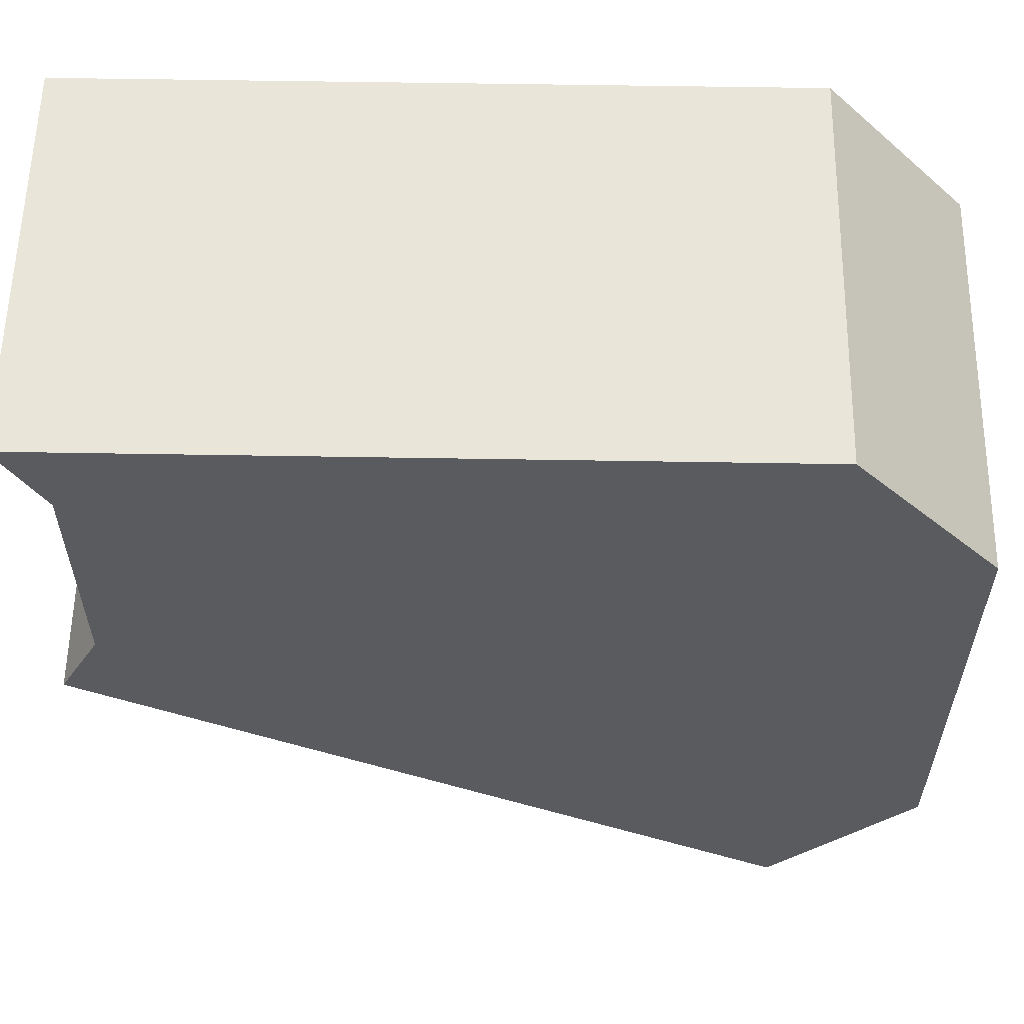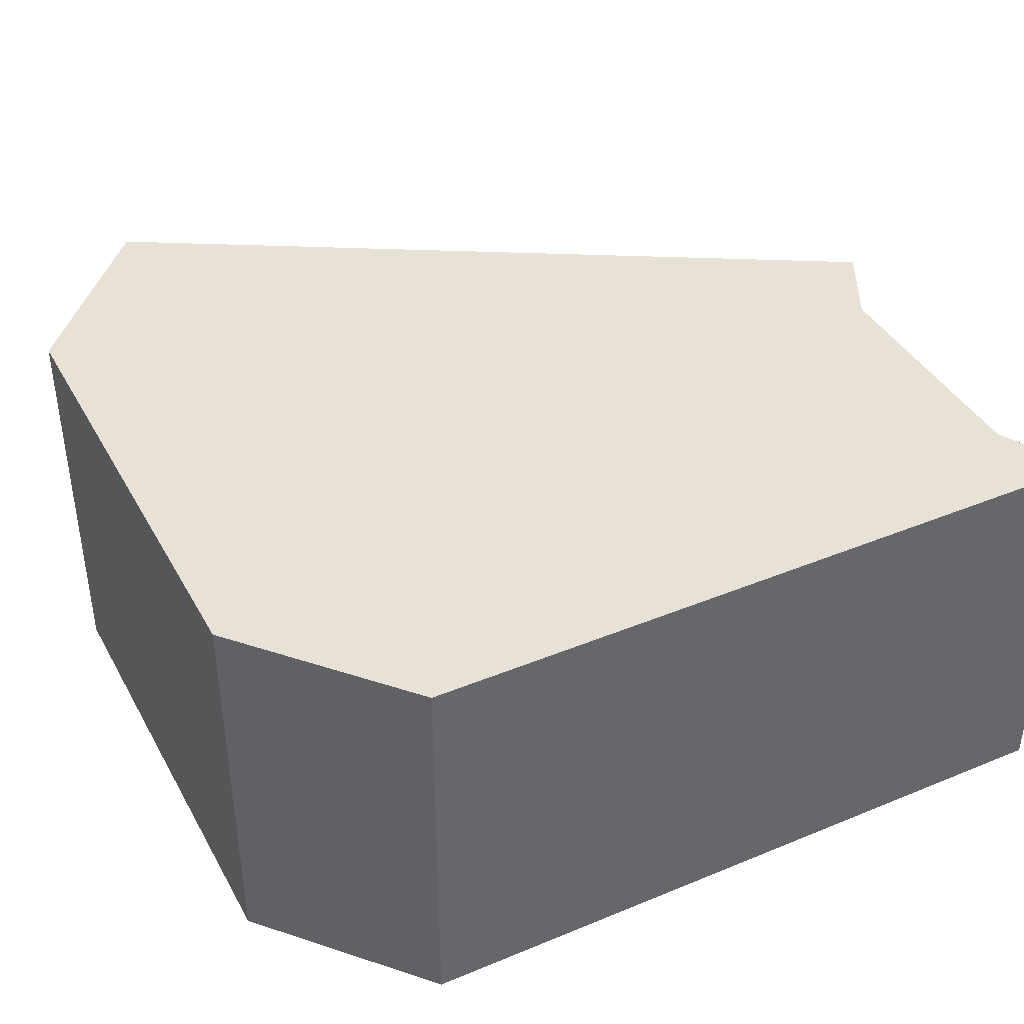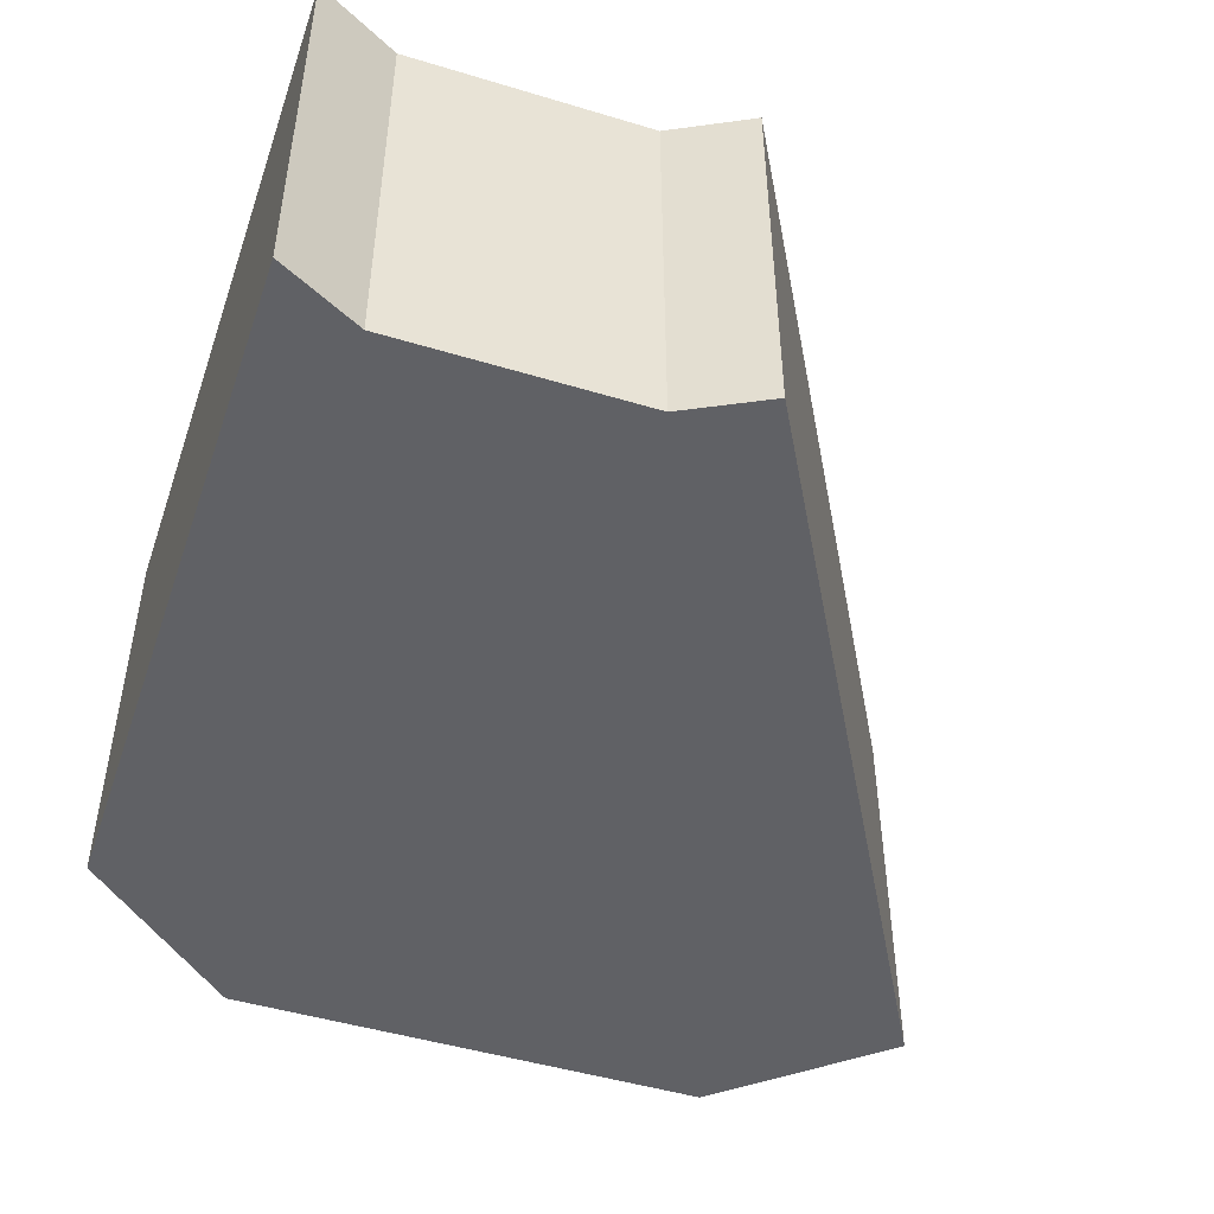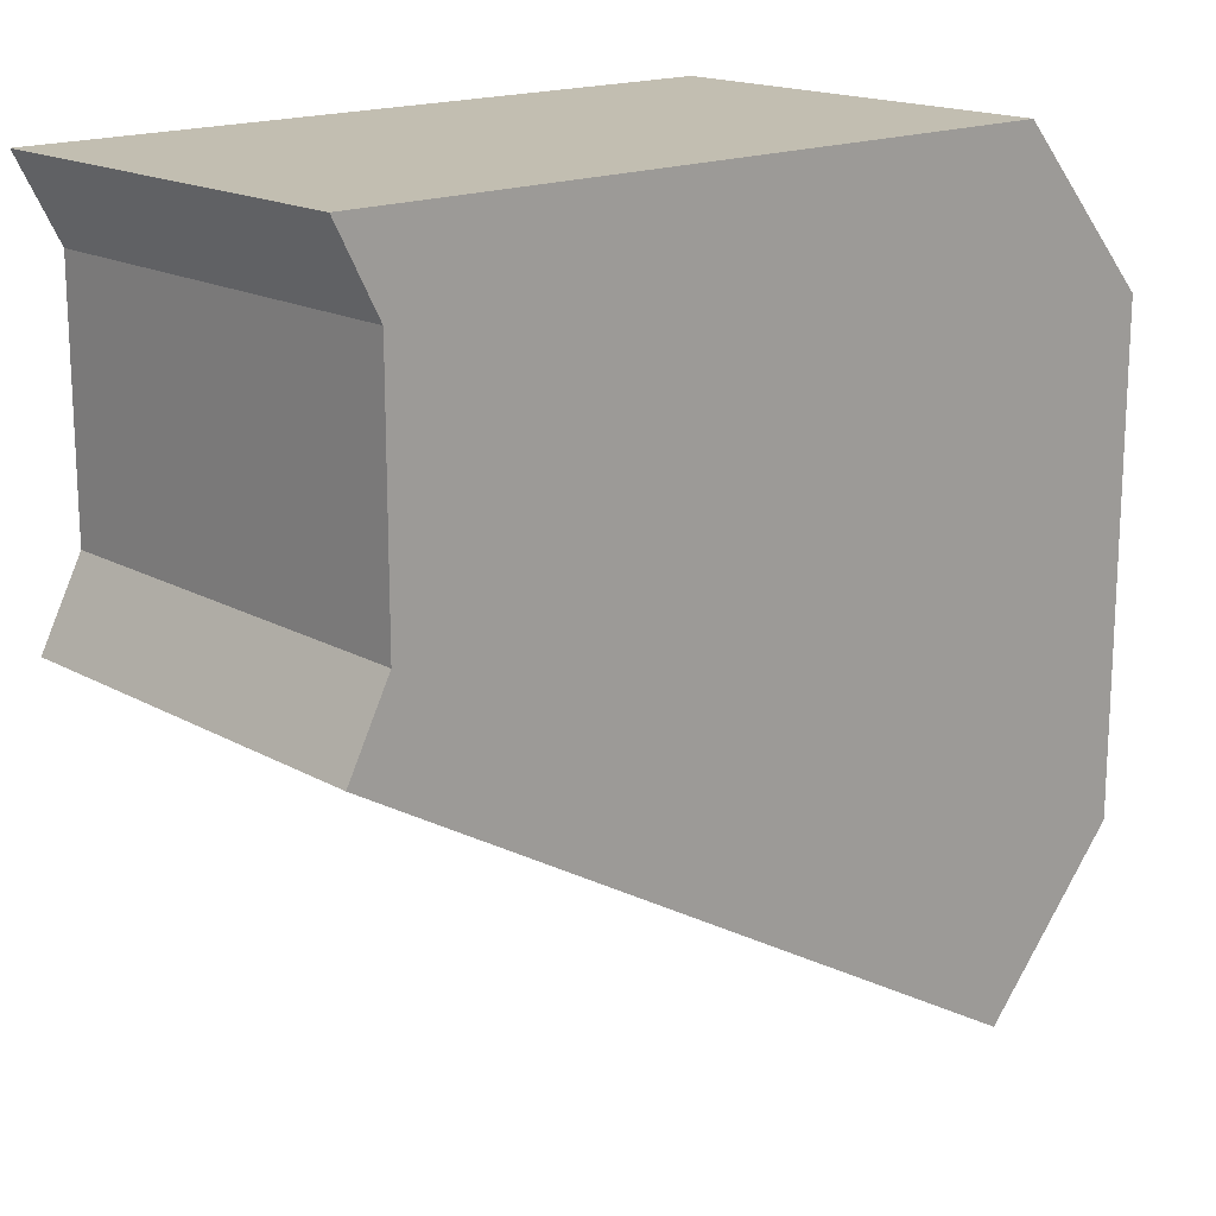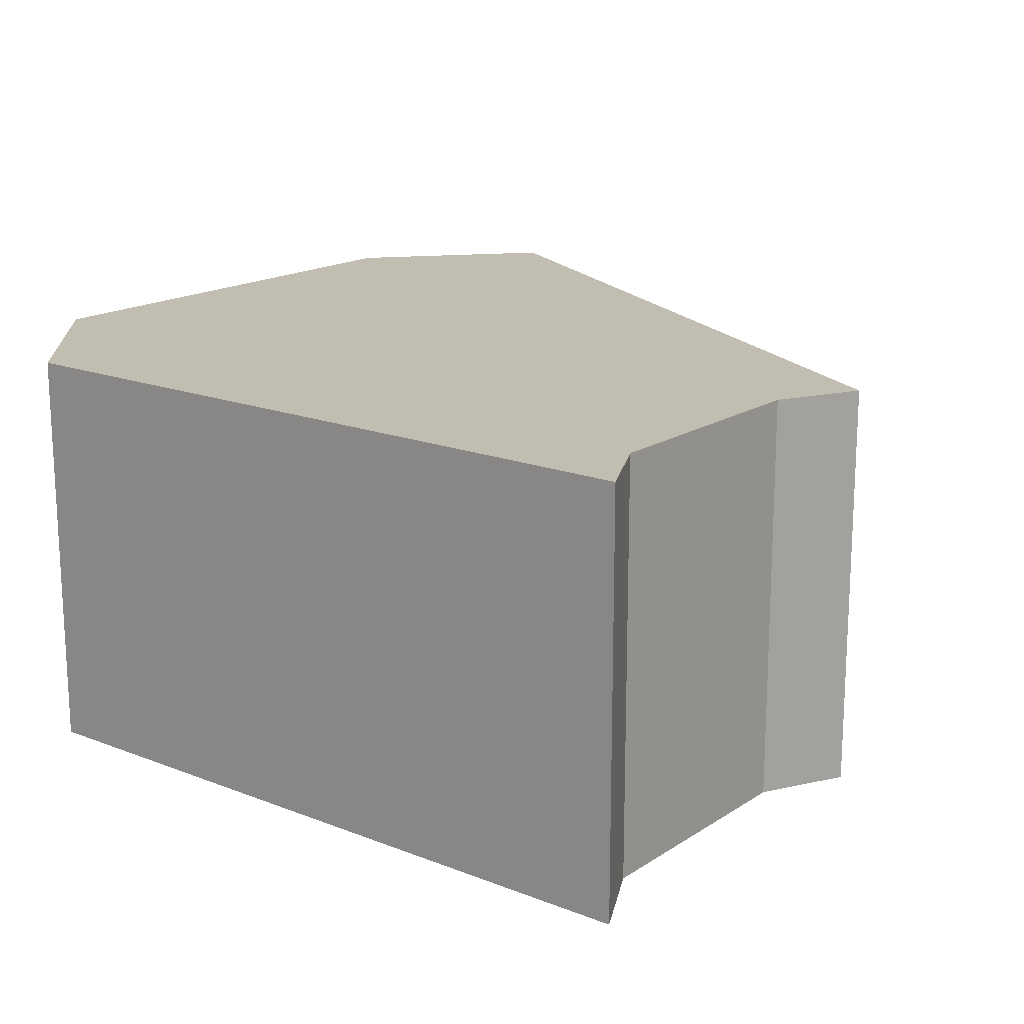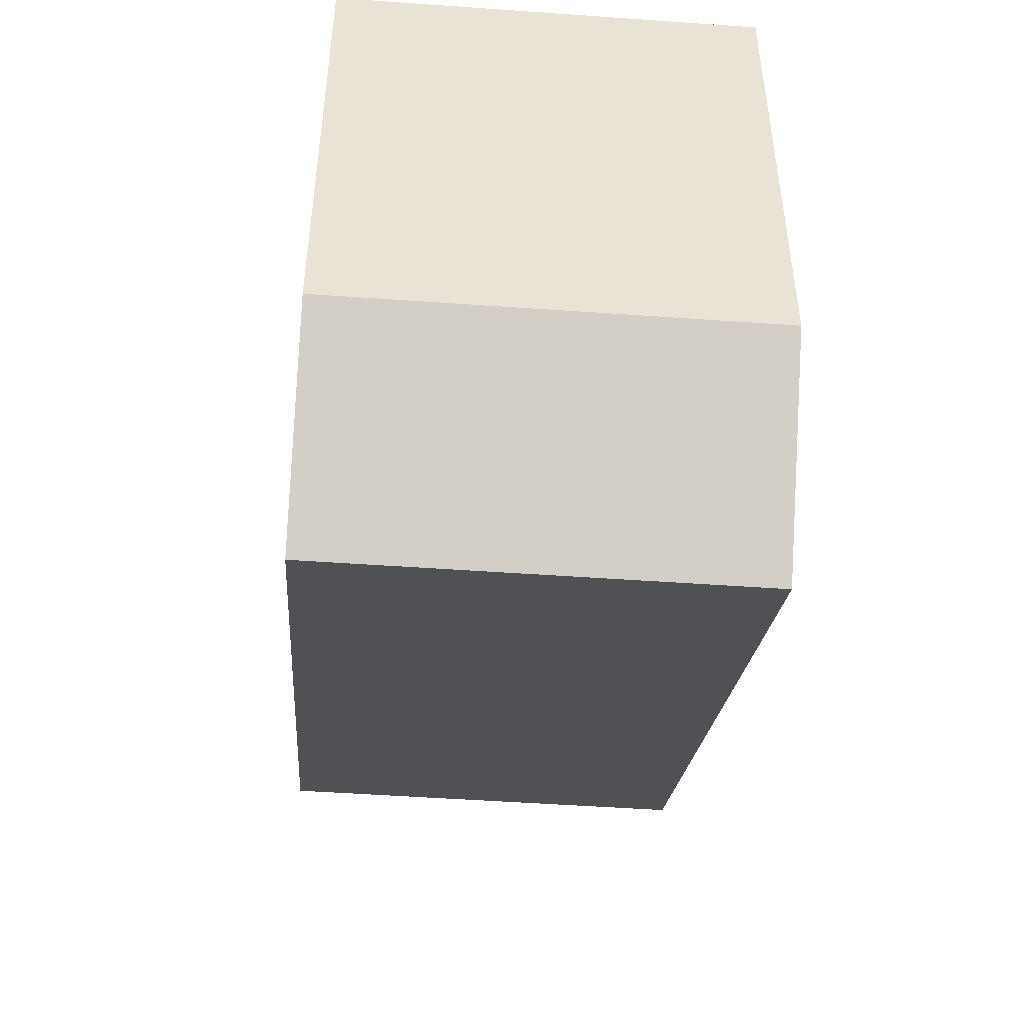
<metadata>
{"format":"obj","ext":"obj","renderer":"f3d","projection":"perspective","resolution":1024,"background":"white","views":[{"elev":58.0,"azim":-179.0,"up":"+Z"},{"elev":40.4,"azim":-26.8,"up":"+Y"},{"elev":-47.6,"azim":71.2,"up":"+Y"},{"elev":17.1,"azim":138.2,"up":"+Z"},{"elev":16.9,"azim":38.1,"up":"+Y"},{"elev":-49.3,"azim":-94.5,"up":"+Z"}]}
</metadata>
<code>
o Cube
v 26.44 0.02113 20.46
v -26.12 0.02113 20.46
v -26.12 0.02113 -39.54
v 26.44 0.02113 -9.542
v 26.44 30.02 20.46
v -26.12 30.02 20.46
v -26.12 30.02 -39.54
v 26.44 30.02 -9.542
v 23.32 0.02113 14.46
v 23.32 0.02113 -3.542
v -36.68 0.02113 8.458
v -36.68 0.02113 -27.54
v 23.32 30.02 14.46
v 23.32 30.02 -3.542
v -36.68 30.02 8.458
v -36.68 30.02 -27.54
f 10 3 4
f 14 7 16
f 5 2 1
f 16 3 12
f 3 8 4
f 10 8 14
f 1 13 5
f 6 11 2
f 13 10 14
f 13 6 5
f 10 11 12
f 14 15 13
f 12 15 16
f 2 9 1
f 10 12 3
f 14 8 7
f 5 6 2
f 16 7 3
f 3 7 8
f 10 4 8
f 1 9 13
f 6 15 11
f 13 9 10
f 13 15 6
f 10 9 11
f 14 16 15
f 12 11 15
f 2 11 9

</code>
